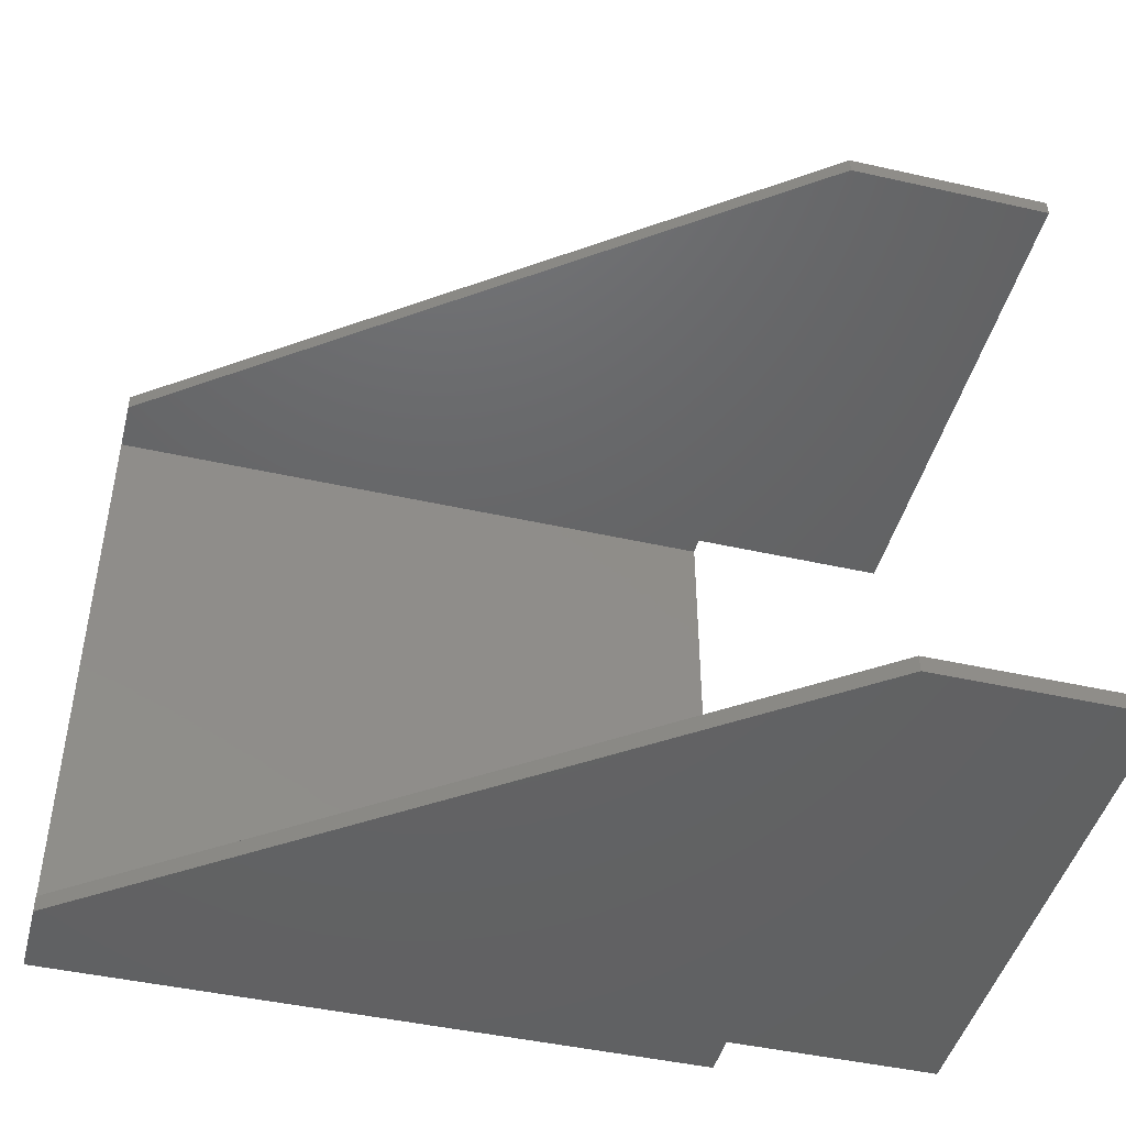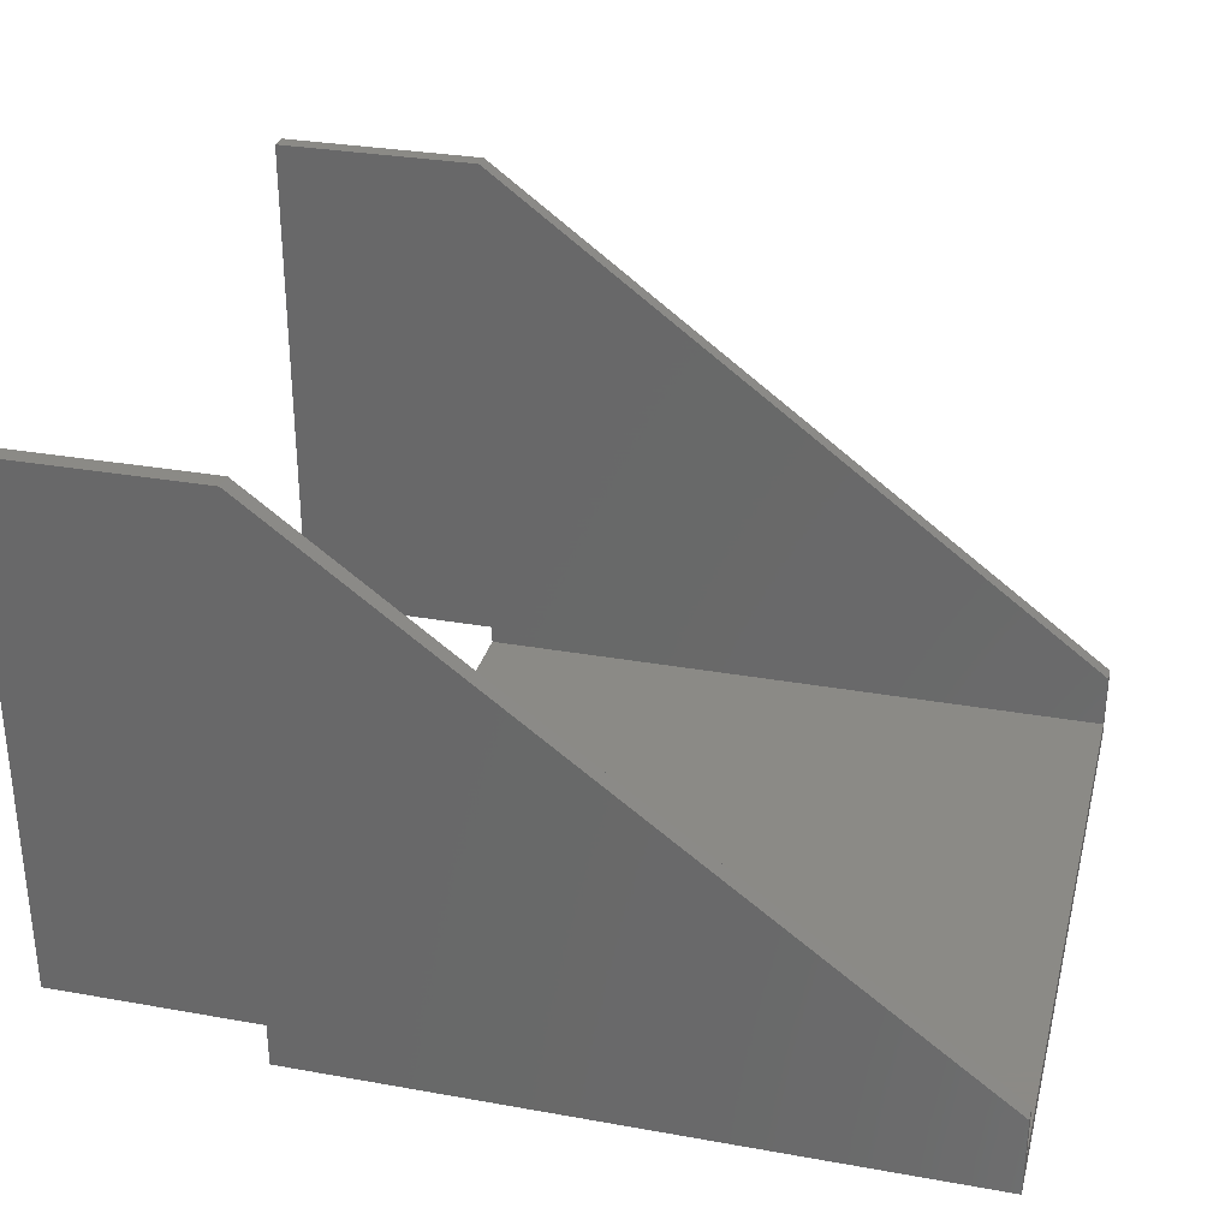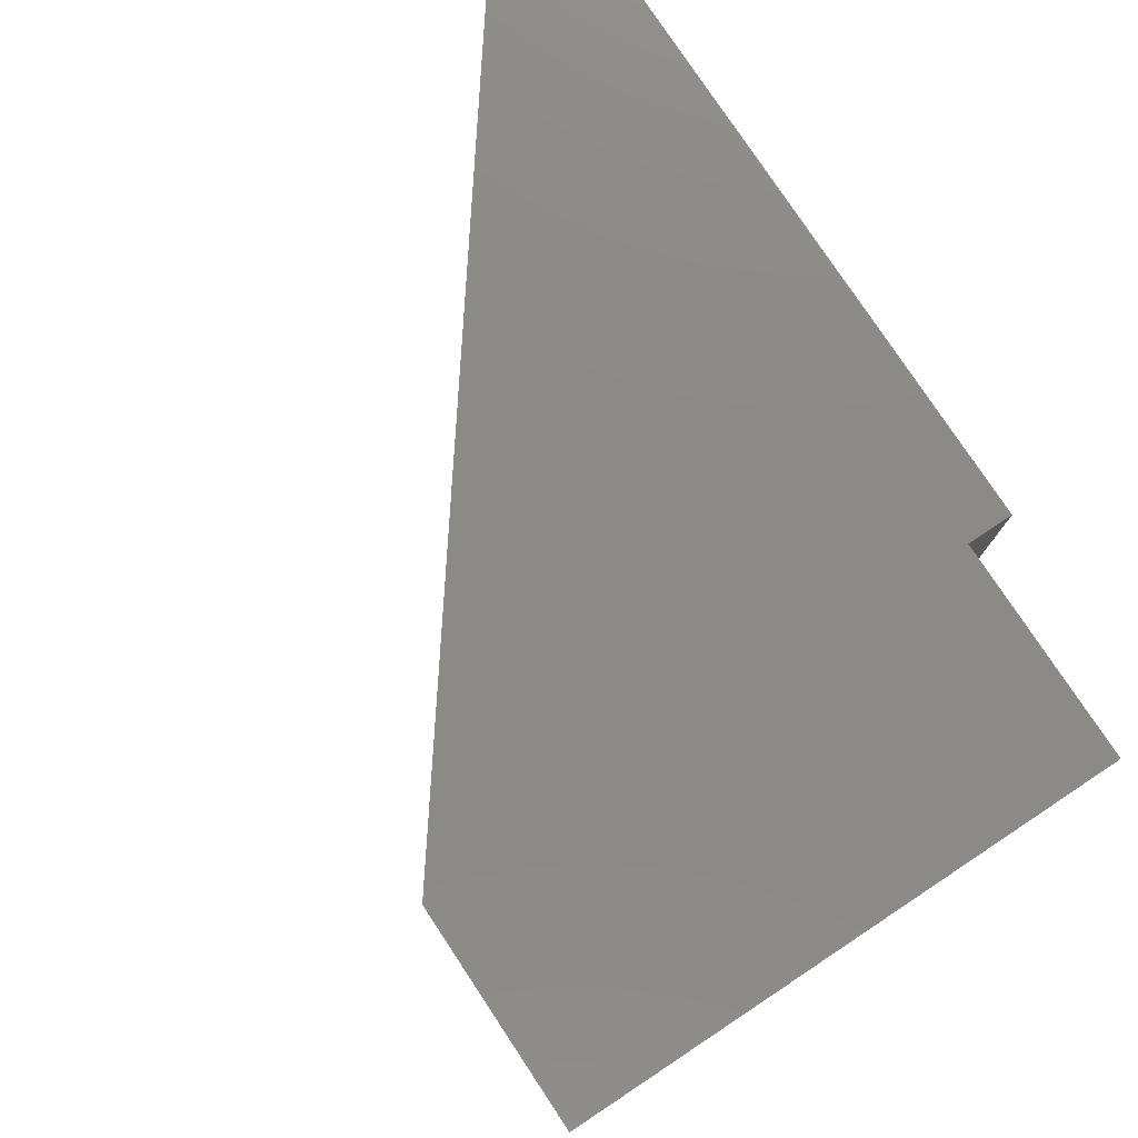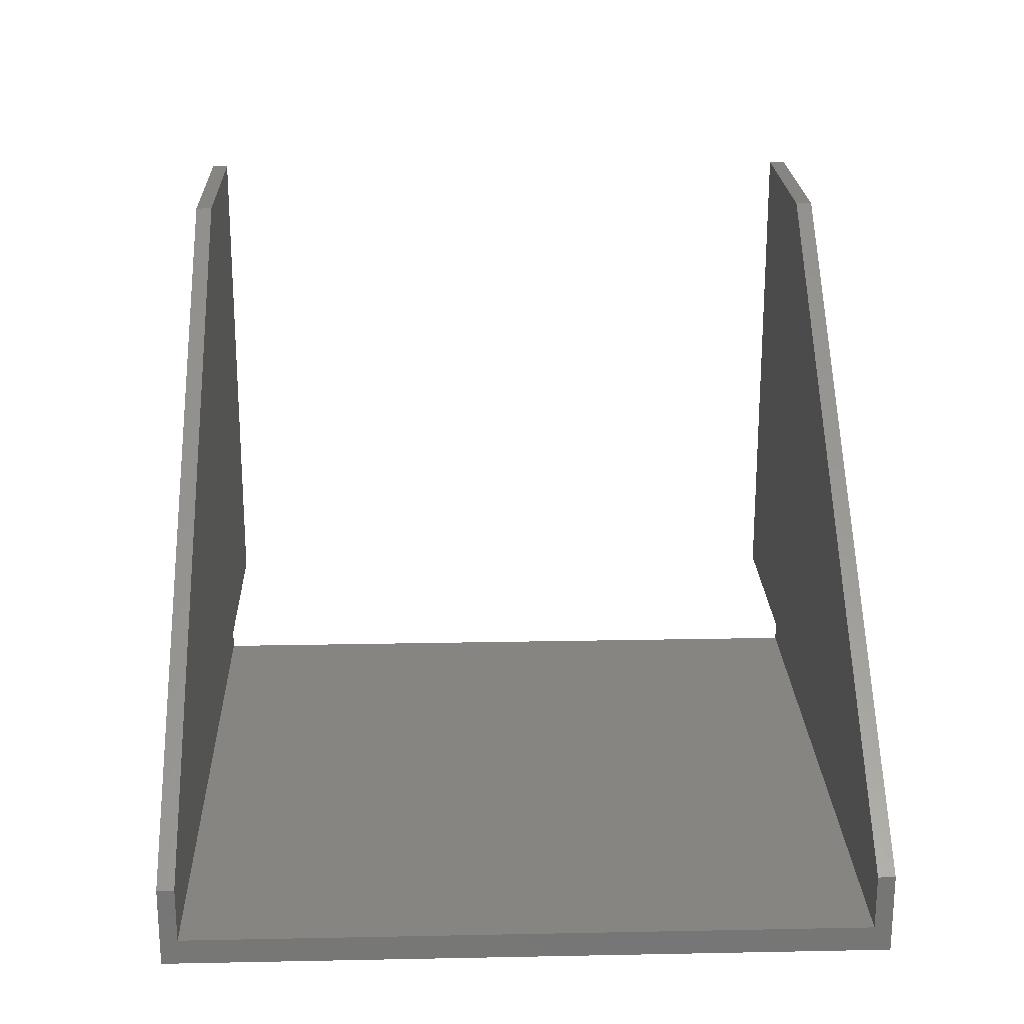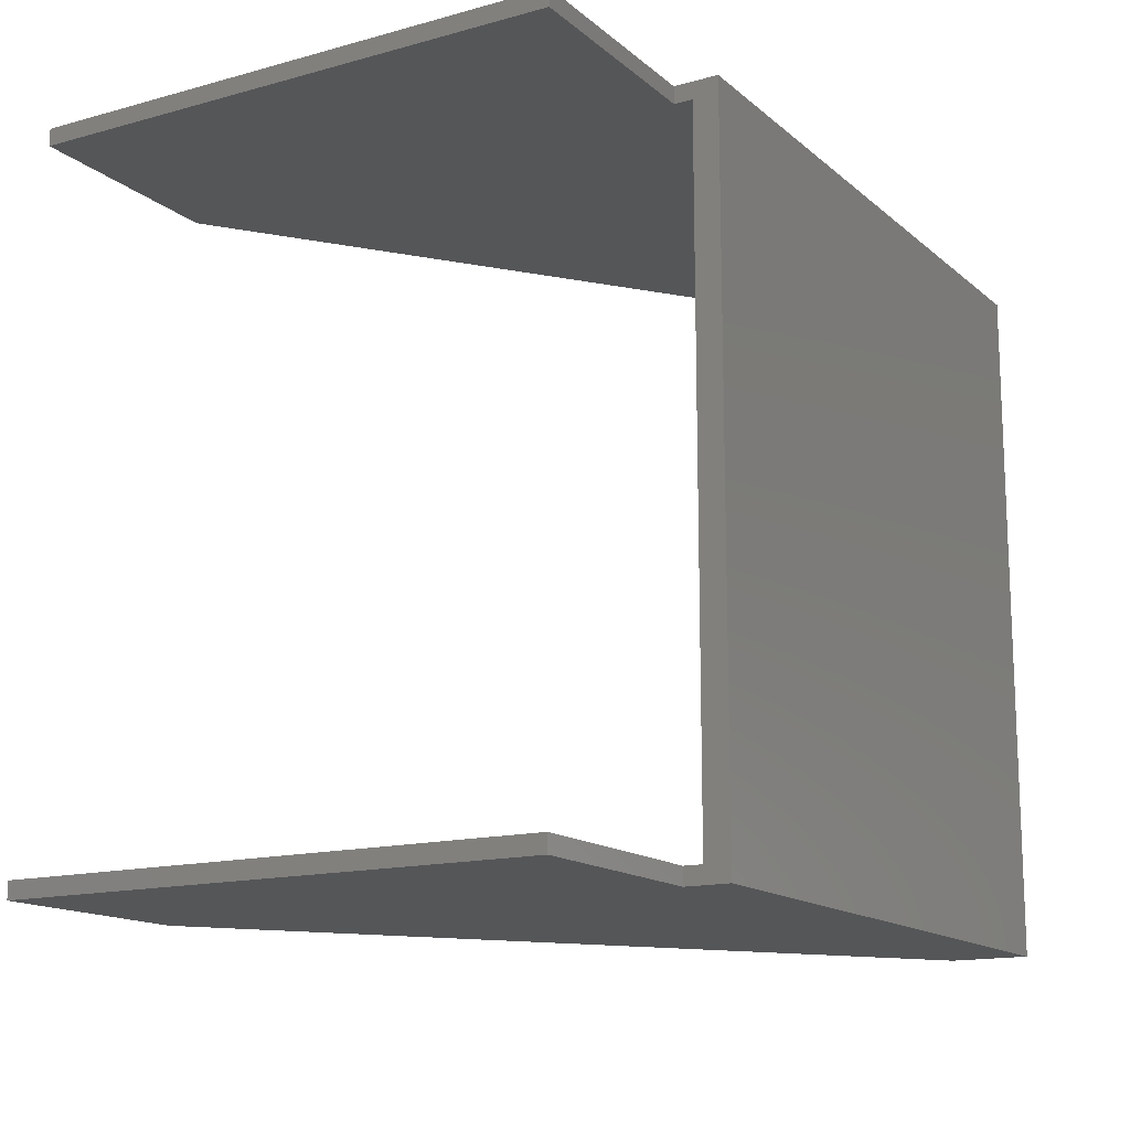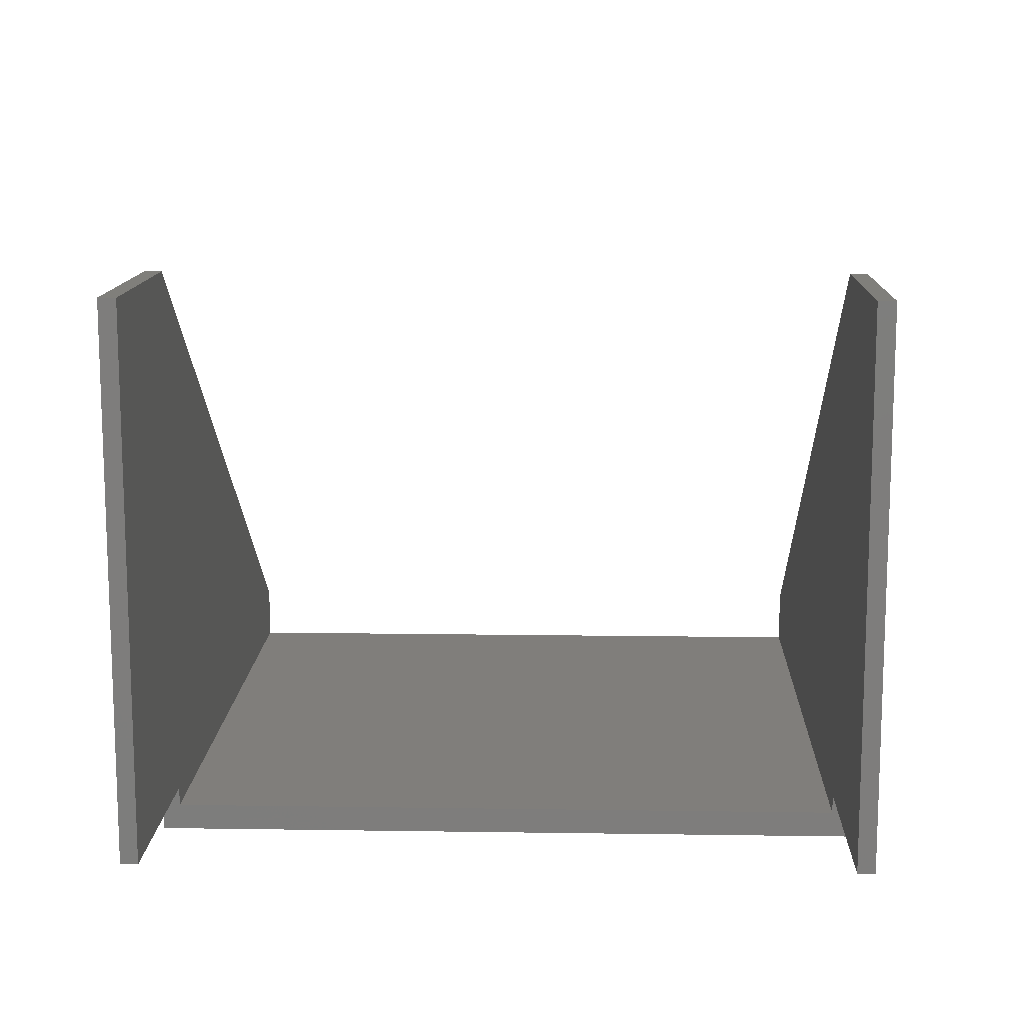
<metadata>
{"format":"stl","ext":"stl","renderer":"f3d","projection":"perspective","resolution":1024,"background":"white","views":[{"elev":-45.6,"azim":165.5,"up":"+Z"},{"elev":31.1,"azim":14.3,"up":"+Y"},{"elev":78.3,"azim":-123.5,"up":"+Z"},{"elev":21.8,"azim":88.0,"up":"+Y"},{"elev":-14.7,"azim":-59.3,"up":"+Z"},{"elev":12.5,"azim":-88.0,"up":"+Y"}]}
</metadata>
<code>
# stl→obj: 40 verts, 76 faces
v 0.2093 -0.07974 -0.09843
v 0.2093 -0.07974 0.09843
v 0.01552 -0.07974 0.09843
v 0.01552 -0.07974 -0.09843
v 0.01552 -0.07225 0.09843
v 0.01552 -0.07225 -0.09843
v 0.2093 -0.07225 -0.09843
v 0.2093 -0.07225 0.09843
v 0.2093 -0.06681 -0.09843
v 0.01552 -0.06681 -0.09843
v 0.01552 -0.06681 0.09843
v 0.2093 -0.06681 0.09843
v 0.01552 -0.06681 -0.1034
v 0.2093 -0.06681 -0.1034
v 0.2093 -0.07225 -0.1034
v 0.01552 -0.07225 -0.1034
v 0.2093 -0.07225 0.1034
v 0.2093 -0.06681 0.1034
v 0.01552 -0.06681 0.1034
v 0.01552 -0.07225 0.1034
v 0.2093 -0.07974 -0.1034
v 0.01552 -0.07974 -0.1034
v 0.2093 -0.07974 0.1034
v 0.01552 -0.07974 0.1034
v 0.2093 -0.05595 -0.09843
v 0.01552 0.08943 -0.09843
v 0.01552 0.08943 0.09843
v 0.2093 -0.05595 0.09843
v -0.0468 -0.06681 -0.09843
v -0.0468 0.08943 -0.09843
v -0.0468 -0.06681 0.09843
v -0.0468 0.08943 0.09843
v 0.01552 0.08943 0.1034
v -0.0468 0.08943 0.1034
v -0.0468 -0.06681 0.1034
v -0.0468 -0.06681 -0.1034
v -0.0468 0.08943 -0.1034
v 0.01552 0.08943 -0.1034
v 0.2093 -0.05595 0.1034
v 0.2093 -0.05595 -0.1034
f 1 2 3
f 1 3 4
f 5 6 4
f 5 4 3
f 2 1 7
f 2 7 8
f 8 7 6
f 8 6 5
f 9 10 6
f 9 6 7
f 5 11 12
f 5 12 8
f 13 14 15
f 13 15 16
f 17 18 19
f 17 19 20
f 16 15 21
f 16 21 22
f 23 17 20
f 23 20 24
f 1 21 15
f 1 15 7
f 2 8 17
f 2 17 23
f 7 15 14
f 7 14 9
f 18 17 8
f 18 8 12
f 22 4 6
f 22 6 16
f 5 3 24
f 5 24 20
f 16 6 10
f 16 10 13
f 11 5 20
f 11 20 19
f 10 9 25
f 10 25 26
f 27 28 12
f 27 12 11
f 29 10 26
f 29 26 30
f 27 11 31
f 27 31 32
f 33 34 35
f 33 35 19
f 36 37 38
f 36 38 13
f 31 11 19
f 31 19 35
f 13 10 29
f 13 29 36
f 34 33 27
f 34 27 32
f 26 38 37
f 26 37 30
f 18 39 33
f 18 33 19
f 32 31 35
f 32 35 34
f 39 18 12
f 39 12 28
f 13 38 40
f 13 40 14
f 21 1 4
f 21 4 22
f 3 2 23
f 3 23 24
f 38 26 25
f 38 25 40
f 33 39 28
f 33 28 27
f 36 29 30
f 36 30 37
f 9 14 40
f 9 40 25

</code>
